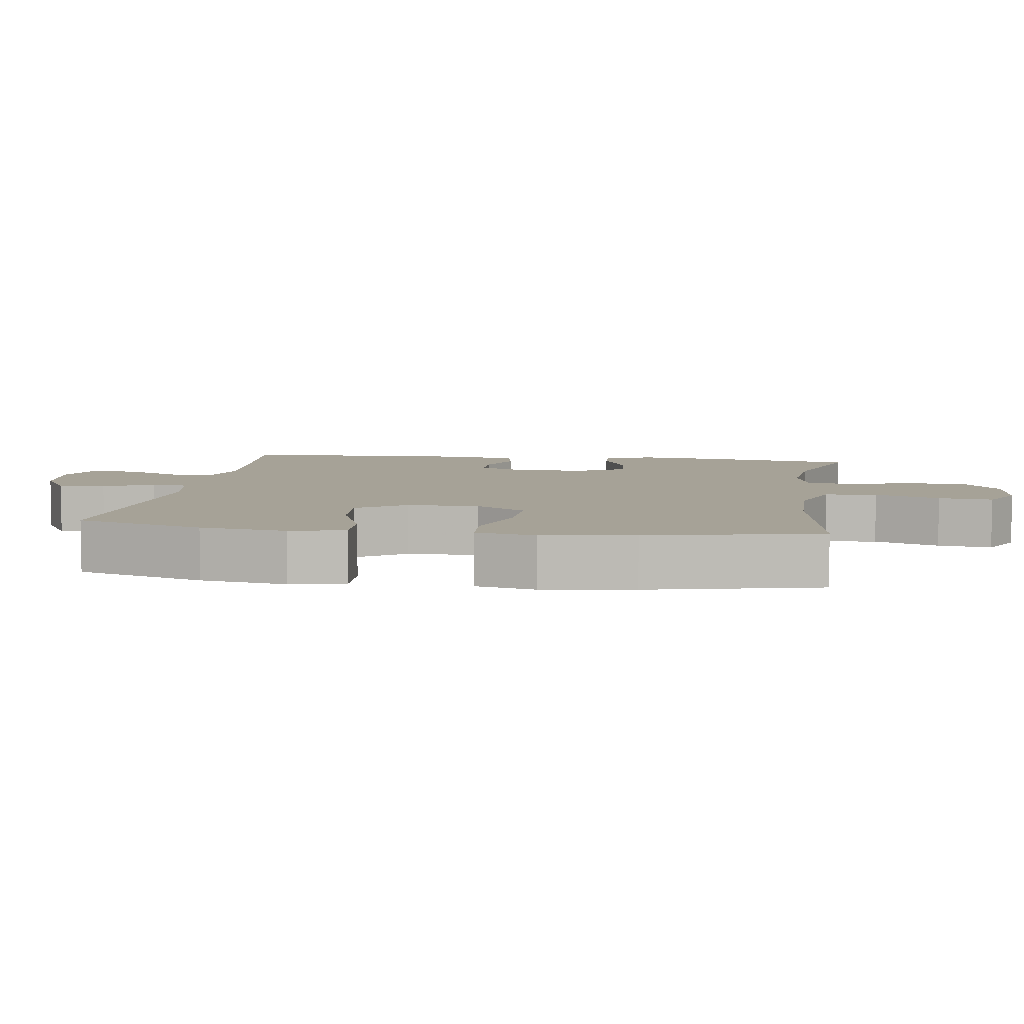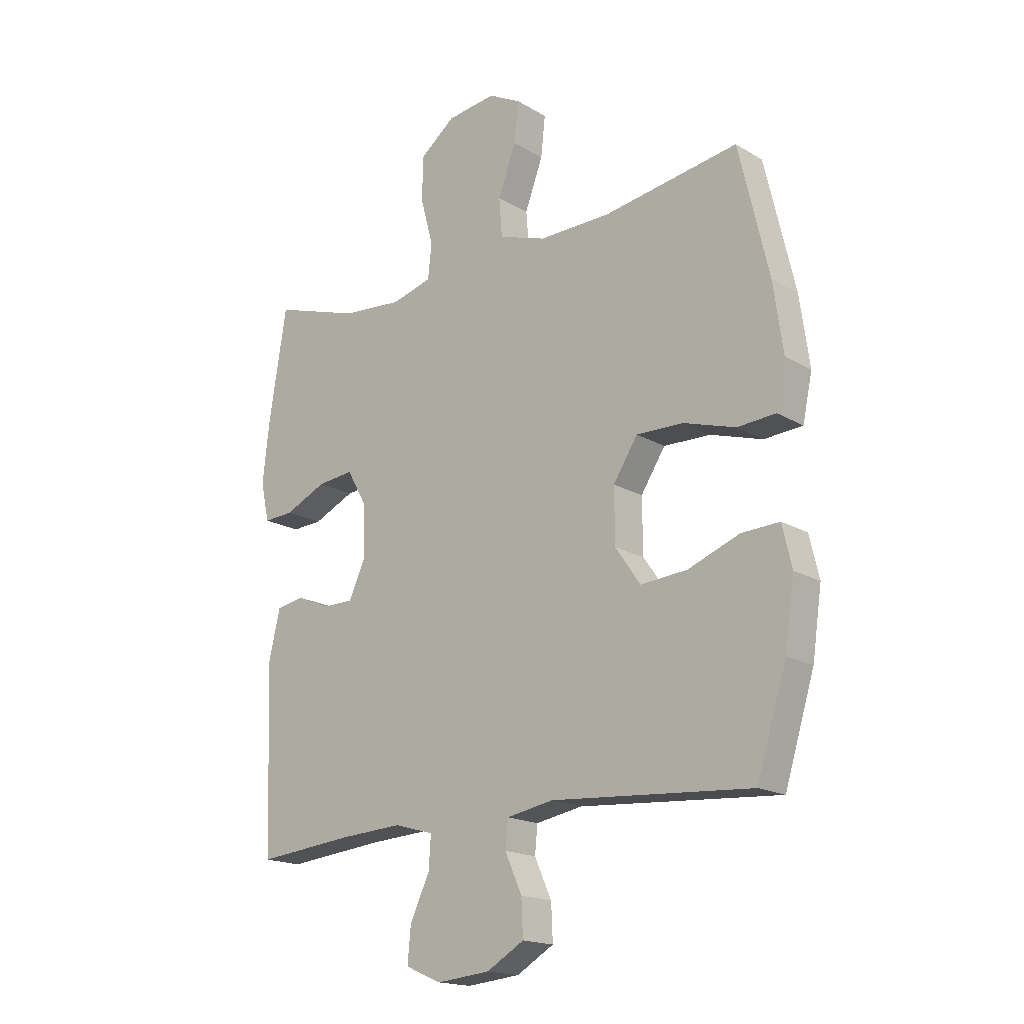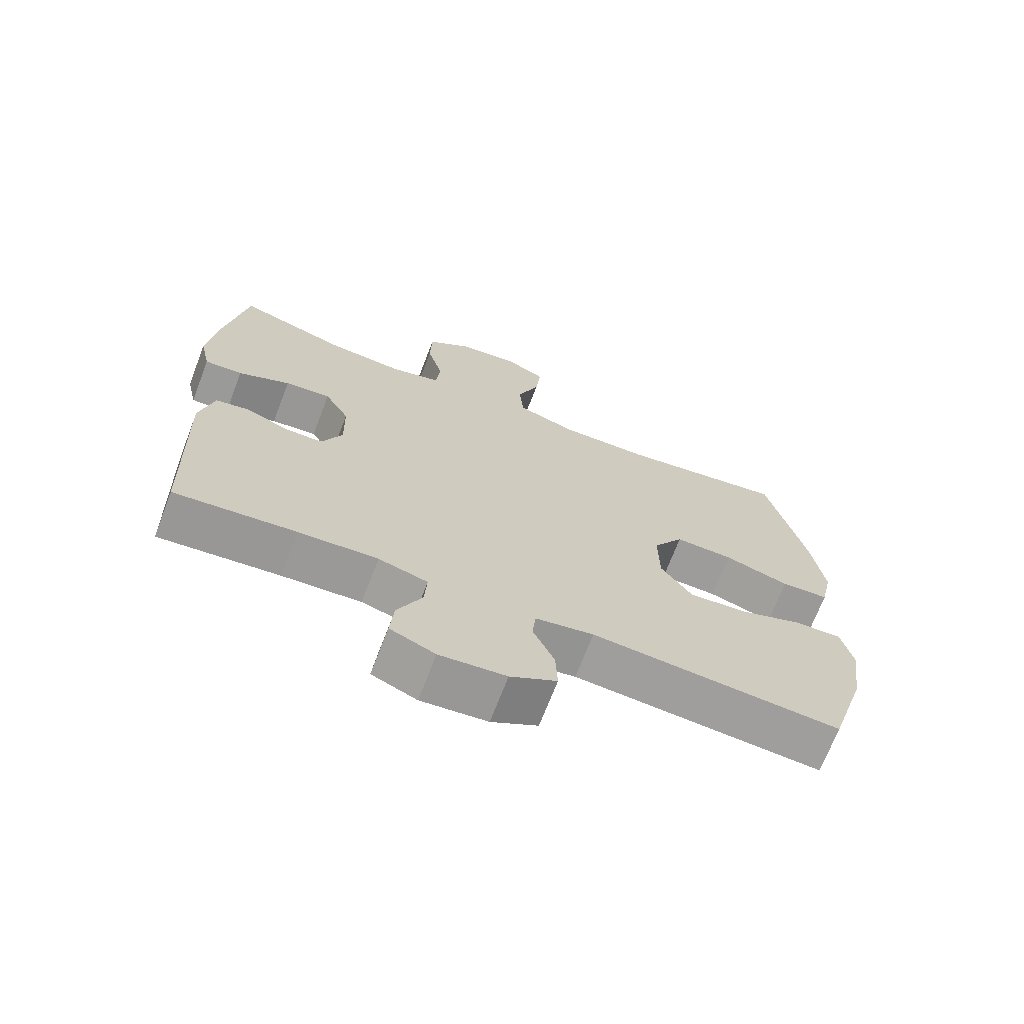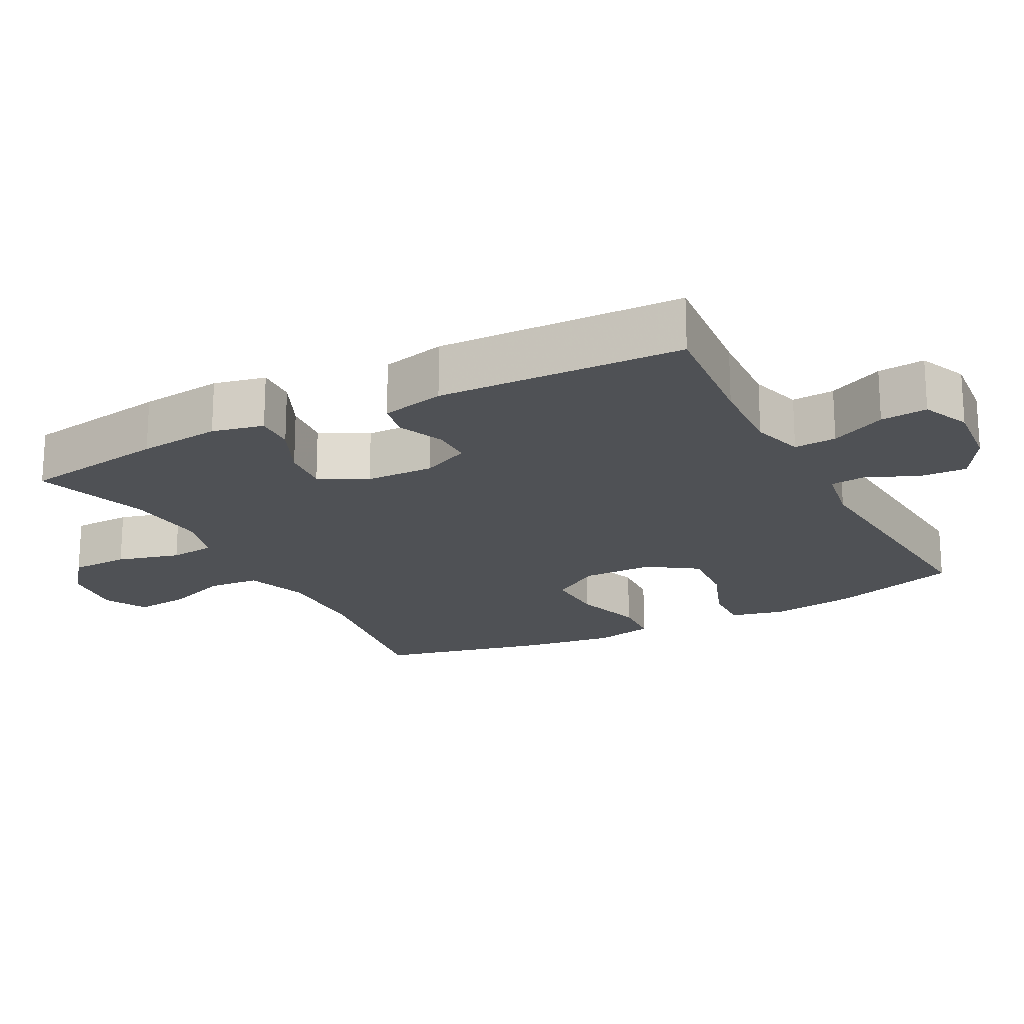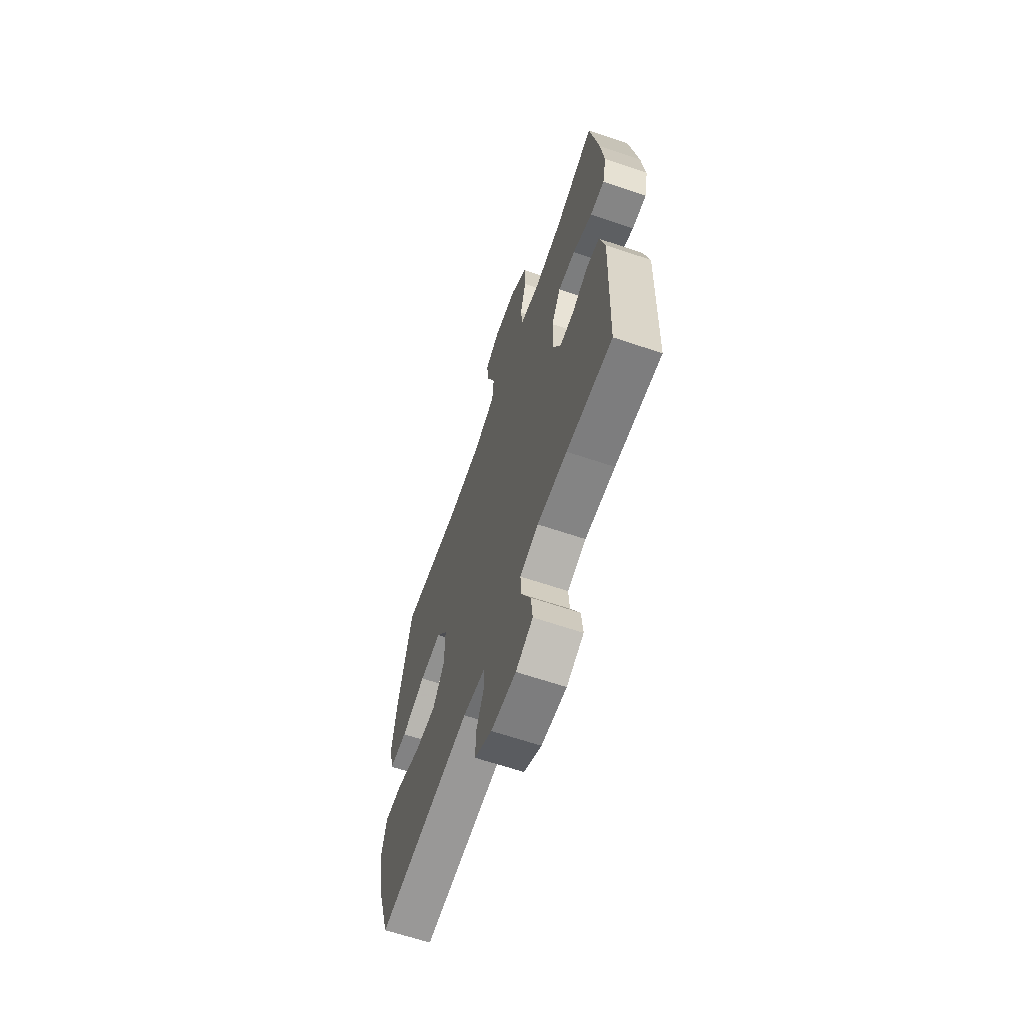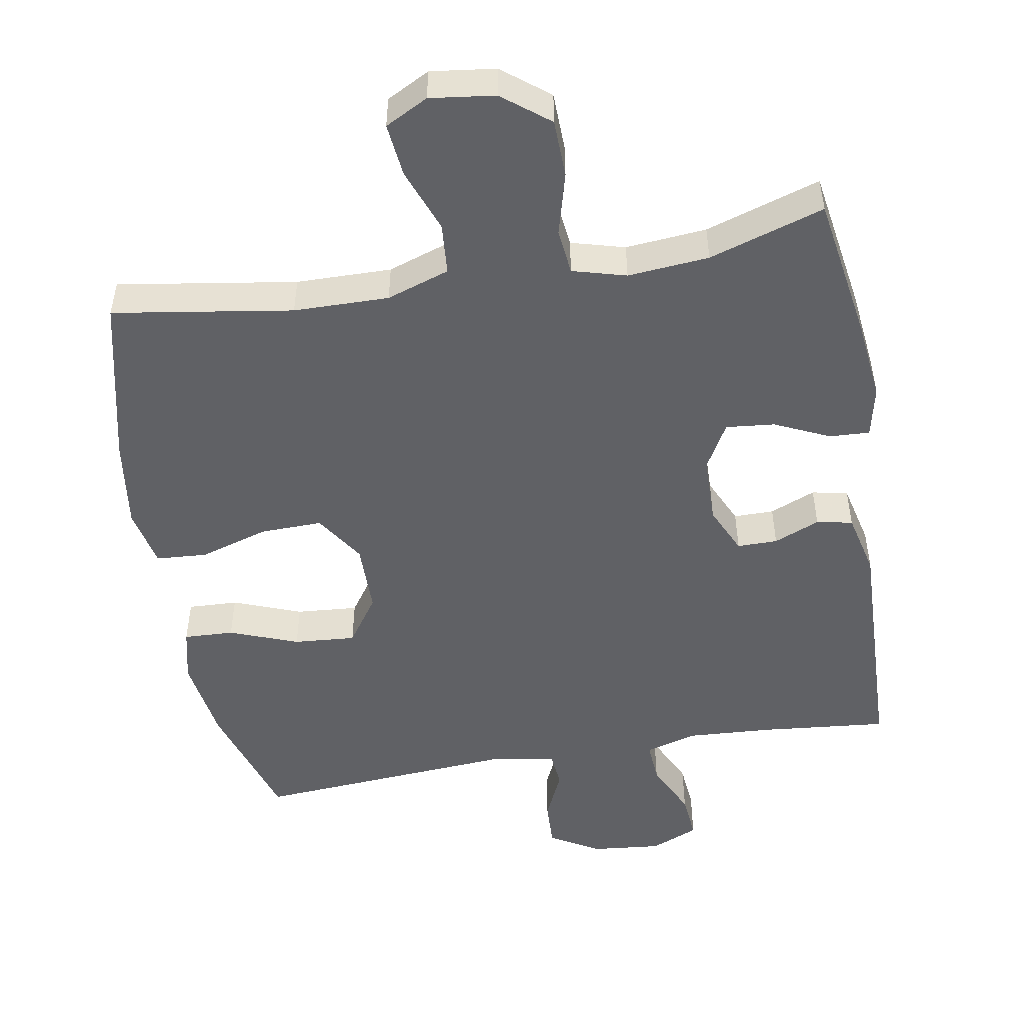
<metadata>
{"format":"obj","ext":"obj","renderer":"f3d","projection":"perspective","resolution":1024,"background":"white","views":[{"elev":6.5,"azim":-81.6,"up":"+Y"},{"elev":-17.6,"azim":-139.1,"up":"+Z"},{"elev":-70.0,"azim":159.0,"up":"+Z"},{"elev":-19.7,"azim":117.8,"up":"+Y"},{"elev":-64.7,"azim":71.2,"up":"+Z"},{"elev":-49.9,"azim":9.9,"up":"+Y"}]}
</metadata>
<code>
v -0.5 0.07 -0.5
v -0.556 0.07 -0.319
v -0.574 0.07 -0.197
v -0.556 0.07 -0.12
v -0.485 0.07 -0.123
v -0.388 0.07 -0.16
v -0.3 0.07 -0.167
v -0.253 0.07 -0.099
v -0.252 0.07 0.002
v -0.298 0.07 0.073
v -0.386 0.07 0.071
v -0.484 0.07 0.041
v -0.556 0.07 0.046
v -0.574 0.07 0.13
v -0.556 0.07 0.259
v -0.5 0.07 0.5
v -0.246 0.07 0.46
v -0.111 0.07 0.458
v -0.022 0.07 0.488
v -0.016 0.07 0.561
v -0.05 0.07 0.652
v -0.058 0.07 0.728
v 0.003 0.07 0.76
v 0.095 0.07 0.748
v 0.161 0.07 0.696
v 0.163 0.07 0.613
v 0.139 0.07 0.524
v 0.146 0.07 0.459
v 0.222 0.07 0.438
v 0.337 0.07 0.448
v 0.5 0.07 0.5
v 0.533 0.07 0.294
v 0.546 0.07 0.177
v 0.53 0.07 0.104
v 0.473 0.07 0.107
v 0.395 0.07 0.143
v 0.326 0.07 0.15
v 0.289 0.07 0.084
v 0.287 0.07 -0.013
v 0.318 0.07 -0.081
v 0.375 0.07 -0.081
v 0.44 0.07 -0.054
v 0.491 0.07 -0.064
v 0.512 0.07 -0.154
v 0.5 0.07 -0.5
v 0.318 0.07 -0.482
v 0.199 0.07 -0.475
v 0.125 0.07 -0.496
v 0.129 0.07 -0.556
v 0.166 0.07 -0.634
v 0.172 0.07 -0.7
v 0.104 0.07 -0.729
v 0.004 0.07 -0.719
v -0.066 0.07 -0.678
v -0.063 0.07 -0.611
v -0.031 0.07 -0.54
v -0.036 0.07 -0.489
v -0.124 0.07 -0.473
v -0.5 0 -0.5
v -0.556 0 -0.319
v -0.574 0 -0.197
v -0.556 0 -0.12
v -0.485 0 -0.123
v -0.388 0 -0.16
v -0.3 0 -0.167
v -0.253 0 -0.099
v -0.252 0 0.002
v -0.298 0 0.073
v -0.386 0 0.071
v -0.484 0 0.041
v -0.556 0 0.046
v -0.574 0 0.13
v -0.556 0 0.259
v -0.5 0 0.5
v -0.246 0 0.46
v -0.111 0 0.458
v -0.022 0 0.488
v -0.016 0 0.561
v -0.05 0 0.652
v -0.058 0 0.728
v 0.003 0 0.76
v 0.095 0 0.748
v 0.161 0 0.696
v 0.163 0 0.613
v 0.139 0 0.524
v 0.146 0 0.459
v 0.222 0 0.438
v 0.337 0 0.448
v 0.5 0 0.5
v 0.533 0 0.294
v 0.546 0 0.177
v 0.53 0 0.104
v 0.473 0 0.107
v 0.395 0 0.143
v 0.326 0 0.15
v 0.289 0 0.084
v 0.287 0 -0.013
v 0.318 0 -0.081
v 0.375 0 -0.081
v 0.44 0 -0.054
v 0.491 0 -0.064
v 0.512 0 -0.154
v 0.5 0 -0.5
v 0.318 0 -0.482
v 0.199 0 -0.475
v 0.125 0 -0.496
v 0.129 0 -0.556
v 0.166 0 -0.634
v 0.172 0 -0.7
v 0.104 0 -0.729
v 0.004 0 -0.719
v -0.066 0 -0.678
v -0.063 0 -0.611
v -0.031 0 -0.54
v -0.036 0 -0.489
v -0.124 0 -0.473
f 53 54 55 56
f 53 56 57
f 52 53 57
f 49 50 51 52
f 48 49 52 57
f 47 48 57 58
f 43 44 45 46
f 41 42 43 46
f 40 41 46 47
f 39 40 47 58
f 33 34 35 36
f 33 36 37
f 30 31 32 33
f 29 30 33 37
f 28 29 37 38
f 24 25 26 27
f 24 27 28
f 23 24 28
f 20 21 22 23
f 19 20 23 28
f 18 19 28 38
f 14 15 16 17
f 11 12 13 14
f 10 11 14 17
f 9 10 17 18
f 3 4 5 6
f 3 6 7
f 2 3 7
f 1 2 7
f 58 1 7 8
f 18 38 39 58
f 8 9 18 58
f 114 113 112 111
f 115 114 111
f 115 111 110
f 110 109 108 107
f 115 110 107 106
f 116 115 106 105
f 104 103 102 101
f 104 101 100 99
f 105 104 99 98
f 116 105 98 97
f 94 93 92 91
f 95 94 91
f 91 90 89 88
f 95 91 88 87
f 96 95 87 86
f 85 84 83 82
f 86 85 82
f 86 82 81
f 81 80 79 78
f 86 81 78 77
f 96 86 77 76
f 75 74 73 72
f 72 71 70 69
f 75 72 69 68
f 76 75 68 67
f 64 63 62 61
f 65 64 61
f 65 61 60
f 65 60 59
f 66 65 59 116
f 116 97 96 76
f 116 76 67 66
f 1 59 60 2
f 2 60 61 3
f 3 61 62 4
f 4 62 63 5
f 5 63 64 6
f 6 64 65 7
f 7 65 66 8
f 8 66 67 9
f 9 67 68 10
f 10 68 69 11
f 11 69 70 12
f 12 70 71 13
f 13 71 72 14
f 14 72 73 15
f 15 73 74 16
f 16 74 75 17
f 17 75 76 18
f 18 76 77 19
f 19 77 78 20
f 20 78 79 21
f 21 79 80 22
f 22 80 81 23
f 23 81 82 24
f 24 82 83 25
f 25 83 84 26
f 26 84 85 27
f 27 85 86 28
f 28 86 87 29
f 29 87 88 30
f 30 88 89 31
f 31 89 90 32
f 32 90 91 33
f 33 91 92 34
f 34 92 93 35
f 35 93 94 36
f 36 94 95 37
f 37 95 96 38
f 38 96 97 39
f 39 97 98 40
f 40 98 99 41
f 41 99 100 42
f 42 100 101 43
f 43 101 102 44
f 44 102 103 45
f 45 103 104 46
f 46 104 105 47
f 47 105 106 48
f 48 106 107 49
f 49 107 108 50
f 50 108 109 51
f 51 109 110 52
f 52 110 111 53
f 53 111 112 54
f 54 112 113 55
f 55 113 114 56
f 56 114 115 57
f 57 115 116 58
f 58 116 59 1

</code>
